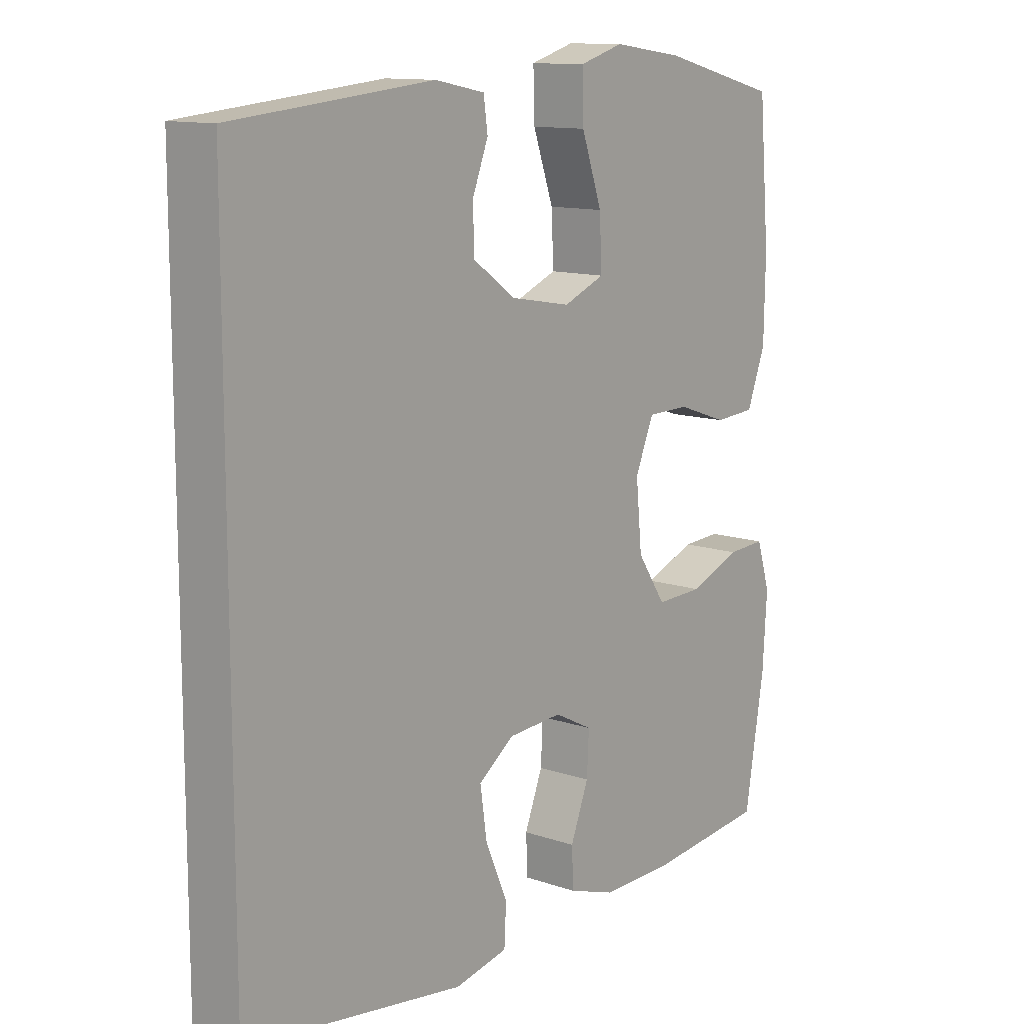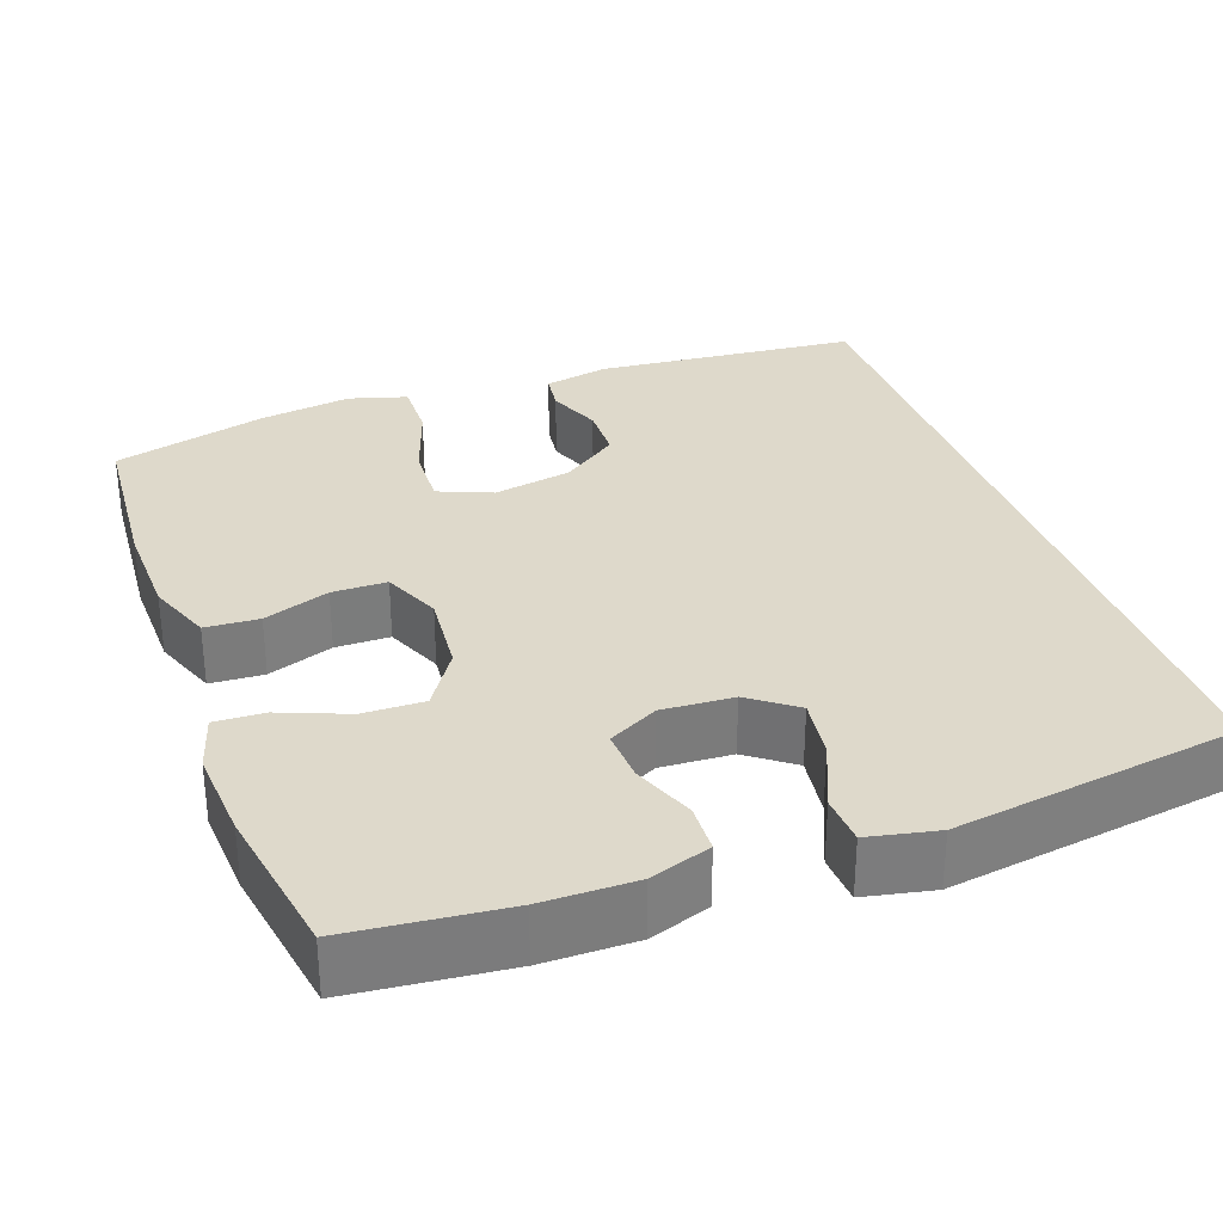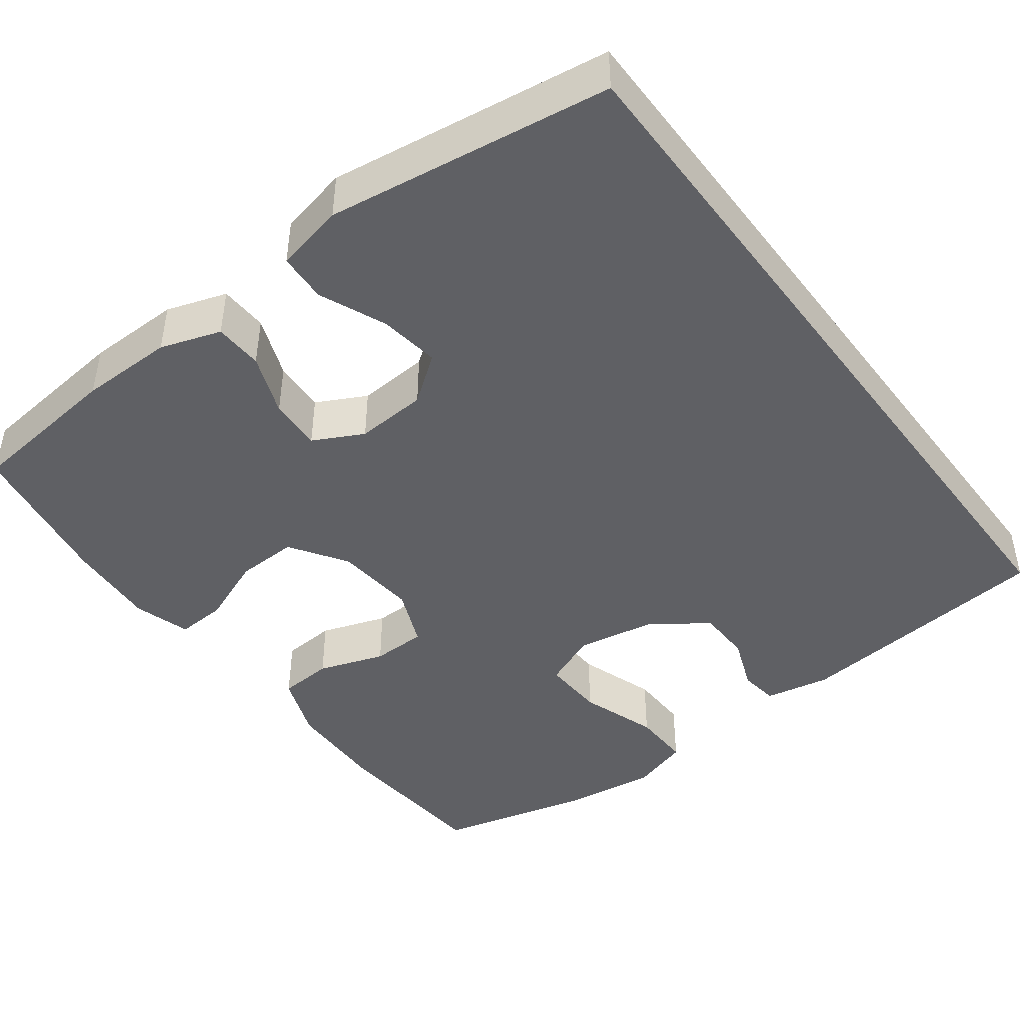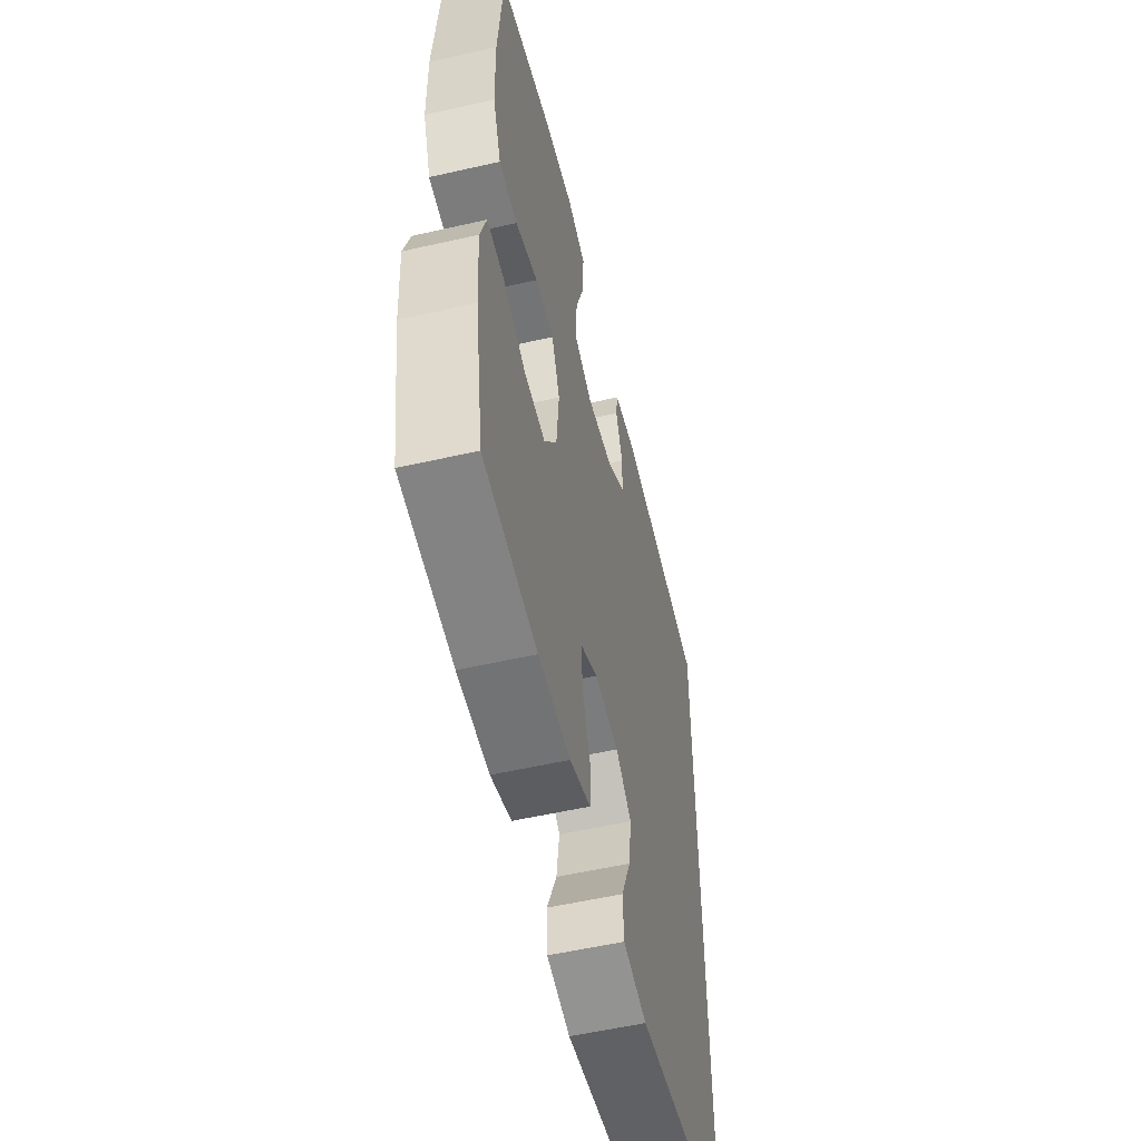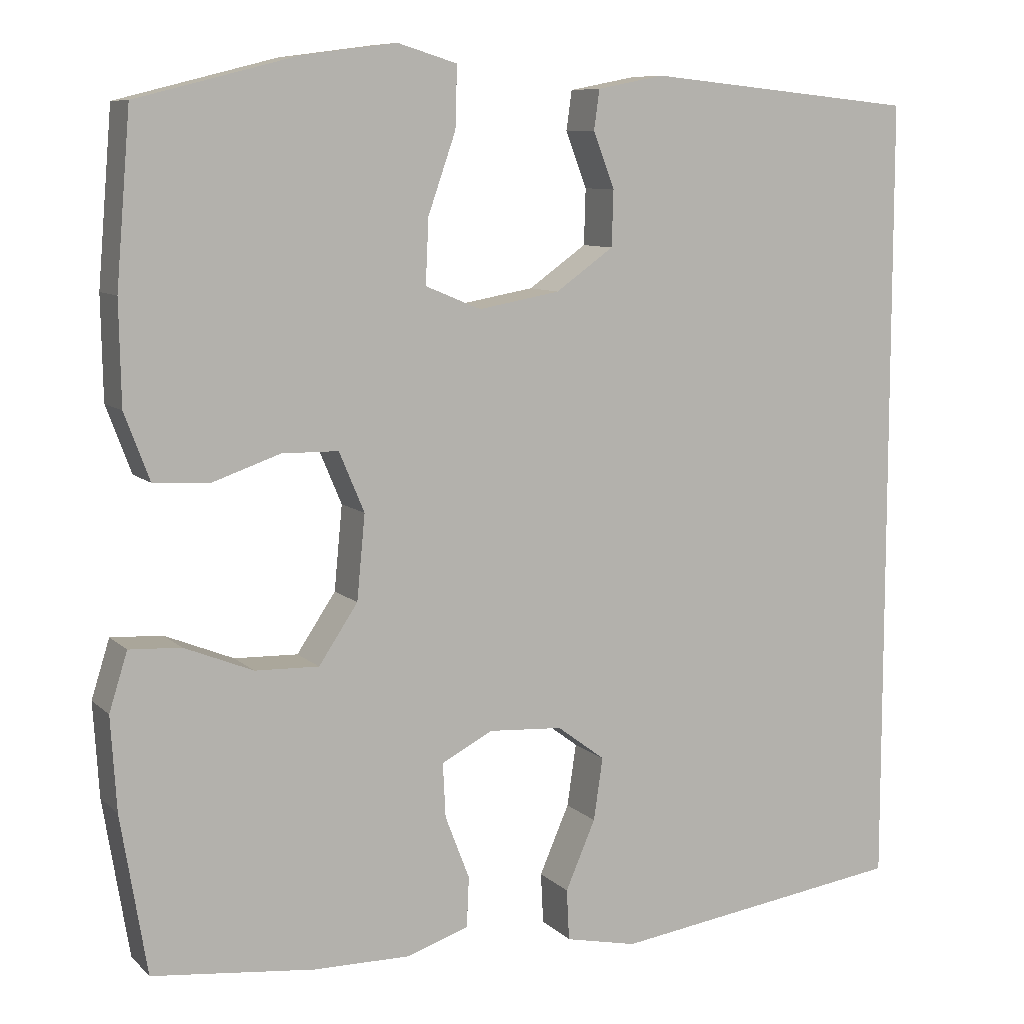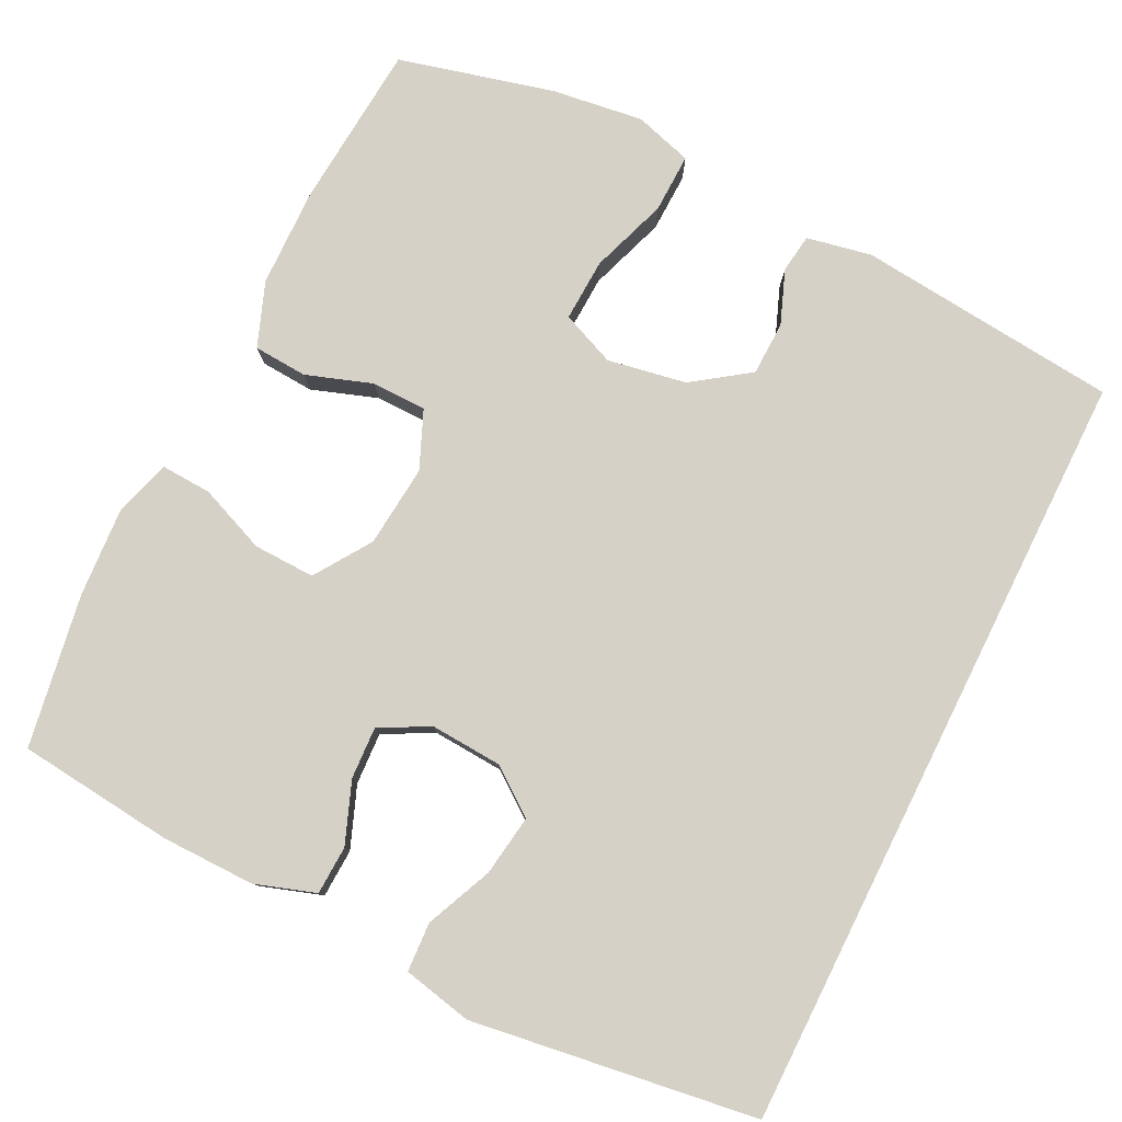
<metadata>
{"format":"obj","ext":"obj","renderer":"f3d","projection":"perspective","resolution":1024,"background":"white","views":[{"elev":12.2,"azim":-51.1,"up":"+Z"},{"elev":31.7,"azim":159.9,"up":"+Y"},{"elev":-45.0,"azim":-143.2,"up":"+Y"},{"elev":-55.2,"azim":103.5,"up":"+Z"},{"elev":8.7,"azim":155.1,"up":"+Z"},{"elev":79.7,"azim":-153.6,"up":"+Y"}]}
</metadata>
<code>
o path4868
v 0.54 0.0375 -0.302
v 0.5472 0.0375 -0.185
v 0.5245 0.0375 -0.1121
v 0.4597 0.0375 -0.1155
v 0.3733 0.0375 -0.1505
v 0.2936 0.0375 -0.1529
v 0.2449 0.0375 -0.07991
v 0.2347 0.0375 0.0259
v 0.2662 0.0375 0.1006
v 0.337 0.0375 0.1017
v 0.4224 0.0375 0.07219
v 0.4919 0.0375 0.07676
v 0.5232 0.0375 0.1601
v 0.5255 0.0375 0.288
v 0.5075 0.0375 0.5018
v 0.3073 0.0375 0.5528
v 0.1889 0.0375 0.5688
v 0.1144 0.0375 0.5463
v 0.1166 0.0375 0.4699
v 0.1514 0.0375 0.3702
v 0.1552 0.0375 0.2894
v 0.08558 0.0375 0.2604
v -0.01646 0.0375 0.2786
v -0.08907 0.0375 0.33
v -0.09112 0.0375 0.3997
v -0.06439 0.0375 0.4693
v -0.0714 0.0375 0.5191
v -0.1554 0.0375 0.5356
v -0.4942 0.0375 0.5018
v -0.4942 0.0375 -0.5002
v -0.1246 0.0375 -0.5522
v -0.03496 0.0375 -0.5329
v -0.03173 0.0375 -0.4691
v -0.06918 0.0375 -0.3828
v -0.08066 0.0375 -0.3044
v -0.02069 0.0375 -0.2596
v 0.07167 0.0375 -0.2536
v 0.1362 0.0375 -0.2868
v 0.1329 0.0375 -0.3549
v 0.1022 0.0375 -0.4344
v 0.1051 0.0375 -0.4975
v 0.1835 0.0375 -0.5235
v 0.3046 0.0375 -0.5222
v 0.5075 0.0375 -0.5002
v 0.54 -0.0375 -0.302
v 0.5472 -0.0375 -0.185
v 0.5245 -0.0375 -0.1121
v 0.4597 -0.0375 -0.1155
v 0.3733 -0.0375 -0.1505
v 0.2936 -0.0375 -0.1529
v 0.2449 -0.0375 -0.07991
v 0.2347 -0.0375 0.0259
v 0.2662 -0.0375 0.1006
v 0.337 -0.0375 0.1017
v 0.4224 -0.0375 0.07219
v 0.4919 -0.0375 0.07676
v 0.5232 -0.0375 0.1601
v 0.5255 -0.0375 0.288
v 0.5075 -0.0375 0.5018
v 0.3073 -0.0375 0.5528
v 0.1889 -0.0375 0.5688
v 0.1144 -0.0375 0.5463
v 0.1166 -0.0375 0.4699
v 0.1514 -0.0375 0.3702
v 0.1552 -0.0375 0.2894
v 0.08558 -0.0375 0.2604
v -0.01646 -0.0375 0.2786
v -0.08907 -0.0375 0.33
v -0.09112 -0.0375 0.3997
v -0.06439 -0.0375 0.4693
v -0.0714 -0.0375 0.5191
v -0.1554 -0.0375 0.5356
v -0.4942 -0.0375 0.5018
v -0.4942 -0.0375 -0.5002
v -0.1246 -0.0375 -0.5522
v -0.03496 -0.0375 -0.5329
v -0.03173 -0.0375 -0.4691
v -0.06918 -0.0375 -0.3828
v -0.08066 -0.0375 -0.3044
v -0.02069 -0.0375 -0.2596
v 0.07167 -0.0375 -0.2536
v 0.1362 -0.0375 -0.2868
v 0.1329 -0.0375 -0.3549
v 0.1022 -0.0375 -0.4344
v 0.1051 -0.0375 -0.4975
v 0.1835 -0.0375 -0.5235
v 0.3046 -0.0375 -0.5222
v 0.5075 -0.0375 -0.5002
v 0.54 0.0375 -0.302
v 0.5472 0.0375 -0.185
v 0.5245 0.0375 -0.1121
v 0.5245 0.0375 -0.1121
v 0.5232 0.0375 0.1601
v 0.5255 0.0375 0.288
v 0.4597 0.0375 -0.1155
v 0.4919 0.0375 0.07676
v 0.4919 0.0375 0.07676
v 0.5075 0.0375 -0.5002
v 0.5075 0.0375 -0.5002
v 0.5075 0.0375 0.5018
v 0.5075 0.0375 0.5018
v 0.4224 0.0375 0.07219
v 0.3733 0.0375 -0.1505
v 0.337 0.0375 0.1017
v 0.3073 0.0375 0.5528
v 0.3046 0.0375 -0.5222
v 0.2936 0.0375 -0.1529
v 0.2662 0.0375 0.1006
v 0.2662 0.0375 0.1006
v 0.1889 0.0375 0.5688
v 0.1835 0.0375 -0.5235
v 0.2449 0.0375 -0.07991
v 0.2347 0.0375 0.0259
v 0.1514 0.0375 0.3702
v 0.1552 0.0375 0.2894
v 0.1552 0.0375 0.2894
v 0.1144 0.0375 0.5463
v 0.1144 0.0375 0.5463
v 0.1051 0.0375 -0.4975
v 0.1051 0.0375 -0.4975
v 0.1362 0.0375 -0.2868
v 0.1362 0.0375 -0.2868
v 0.1329 0.0375 -0.3549
v 0.08558 0.0375 0.2604
v 0.1166 0.0375 0.4699
v 0.07167 0.0375 -0.2536
v 0.1022 0.0375 -0.4344
v -0.01646 0.0375 0.2786
v -0.02069 0.0375 -0.2596
v -0.08907 0.0375 0.33
v -0.08066 0.0375 -0.3044
v -0.08066 0.0375 -0.3044
v -0.03496 0.0375 -0.5329
v -0.03496 0.0375 -0.5329
v -0.03173 0.0375 -0.4691
v -0.06918 0.0375 -0.3828
v -0.1246 0.0375 -0.5522
v -0.09112 0.0375 0.3997
v -0.06439 0.0375 0.4693
v -0.0714 0.0375 0.5191
v -0.0714 0.0375 0.5191
v -0.1554 0.0375 0.5356
v -0.4942 0.0375 -0.5002
v -0.4942 0.0375 -0.5002
v -0.4942 0.0375 0.5018
v -0.4942 0.0375 0.5018
v 0.54 -0.0375 -0.302
v 0.5472 -0.0375 -0.185
v 0.5245 -0.0375 -0.1121
v 0.5245 -0.0375 -0.1121
v 0.5232 -0.0375 0.1601
v 0.5255 -0.0375 0.288
v 0.4597 -0.0375 -0.1155
v 0.4919 -0.0375 0.07676
v 0.4919 -0.0375 0.07676
v 0.5075 -0.0375 -0.5002
v 0.5075 -0.0375 -0.5002
v 0.5075 -0.0375 0.5018
v 0.5075 -0.0375 0.5018
v 0.4224 -0.0375 0.07219
v 0.3733 -0.0375 -0.1505
v 0.337 -0.0375 0.1017
v 0.3073 -0.0375 0.5528
v 0.3046 -0.0375 -0.5222
v 0.2936 -0.0375 -0.1529
v 0.2662 -0.0375 0.1006
v 0.2662 -0.0375 0.1006
v 0.1889 -0.0375 0.5688
v 0.1835 -0.0375 -0.5235
v 0.2449 -0.0375 -0.07991
v 0.2347 -0.0375 0.0259
v 0.1514 -0.0375 0.3702
v 0.1552 -0.0375 0.2894
v 0.1552 -0.0375 0.2894
v 0.1144 -0.0375 0.5463
v 0.1144 -0.0375 0.5463
v 0.1051 -0.0375 -0.4975
v 0.1051 -0.0375 -0.4975
v 0.1362 -0.0375 -0.2868
v 0.1362 -0.0375 -0.2868
v 0.1329 -0.0375 -0.3549
v 0.08558 -0.0375 0.2604
v 0.1166 -0.0375 0.4699
v 0.07167 -0.0375 -0.2536
v 0.1022 -0.0375 -0.4344
v -0.01646 -0.0375 0.2786
v -0.02069 -0.0375 -0.2596
v -0.08907 -0.0375 0.33
v -0.08066 -0.0375 -0.3044
v -0.08066 -0.0375 -0.3044
v -0.03496 -0.0375 -0.5329
v -0.03496 -0.0375 -0.5329
v -0.03173 -0.0375 -0.4691
v -0.06918 -0.0375 -0.3828
v -0.1246 -0.0375 -0.5522
v -0.09112 -0.0375 0.3997
v -0.06439 -0.0375 0.4693
v -0.0714 -0.0375 0.5191
v -0.0714 -0.0375 0.5191
v -0.1554 -0.0375 0.5356
v -0.4942 -0.0375 -0.5002
v -0.4942 -0.0375 -0.5002
v -0.4942 -0.0375 0.5018
v -0.4942 -0.0375 0.5018
f 169 185 177
f 169 181 185
f 171 184 170
f 162 173 166
f 189 201 194
f 151 160 154
f 173 182 166
f 188 189 187
f 189 188 203
f 163 168 183
f 196 203 188
f 194 195 193
f 166 182 171
f 153 148 149
f 182 186 171
f 200 203 196
f 152 173 162
f 162 160 151
f 172 173 152
f 170 179 165
f 171 187 184
f 188 187 186
f 161 148 153
f 198 200 197
f 191 193 195
f 163 172 152
f 172 163 183
f 183 168 175
f 165 179 181
f 201 189 203
f 195 194 201
f 197 200 196
f 184 179 170
f 148 161 147
f 186 187 171
f 163 152 158
f 164 181 169
f 161 165 164
f 152 162 151
f 147 164 156
f 164 147 161
f 165 181 164
f 1 2 46 45
f 2 92 150 46
f 13 14 58 57
f 3 4 48 47
f 97 13 57 155
f 99 1 45 157
f 14 101 159 58
f 11 12 56 55
f 4 5 49 48
f 10 11 55 54
f 15 16 60 59
f 43 44 88 87
f 5 6 50 49
f 109 10 54 167
f 16 17 61 60
f 42 43 87 86
f 6 7 51 50
f 8 9 53 52
f 7 8 52 51
f 20 116 174 64
f 17 118 176 61
f 120 42 86 178
f 122 39 83 180
f 21 22 66 65
f 19 20 64 63
f 18 19 63 62
f 37 38 82 81
f 40 41 85 84
f 39 40 84 83
f 22 23 67 66
f 36 37 81 80
f 23 24 68 67
f 132 36 80 190
f 134 33 77 192
f 33 34 78 77
f 31 32 76 75
f 25 26 70 69
f 26 141 199 70
f 34 35 79 78
f 27 28 72 71
f 24 25 69 68
f 144 31 75 202
f 146 30 74 204
f 28 29 73 72
f 111 119 127
f 111 127 123
f 113 112 126
f 104 108 115
f 131 136 143
f 93 96 102
f 115 108 124
f 130 129 131
f 131 145 130
f 105 125 110
f 138 130 145
f 136 135 137
f 108 113 124
f 95 91 90
f 124 113 128
f 142 138 145
f 94 104 115
f 104 93 102
f 114 94 115
f 112 107 121
f 113 126 129
f 130 128 129
f 103 95 90
f 140 139 142
f 133 137 135
f 105 94 114
f 114 125 105
f 125 117 110
f 107 123 121
f 143 145 131
f 137 143 136
f 139 138 142
f 126 112 121
f 90 89 103
f 128 113 129
f 105 100 94
f 106 111 123
f 103 106 107
f 94 93 104
f 89 98 106
f 106 103 89
f 107 106 123

</code>
